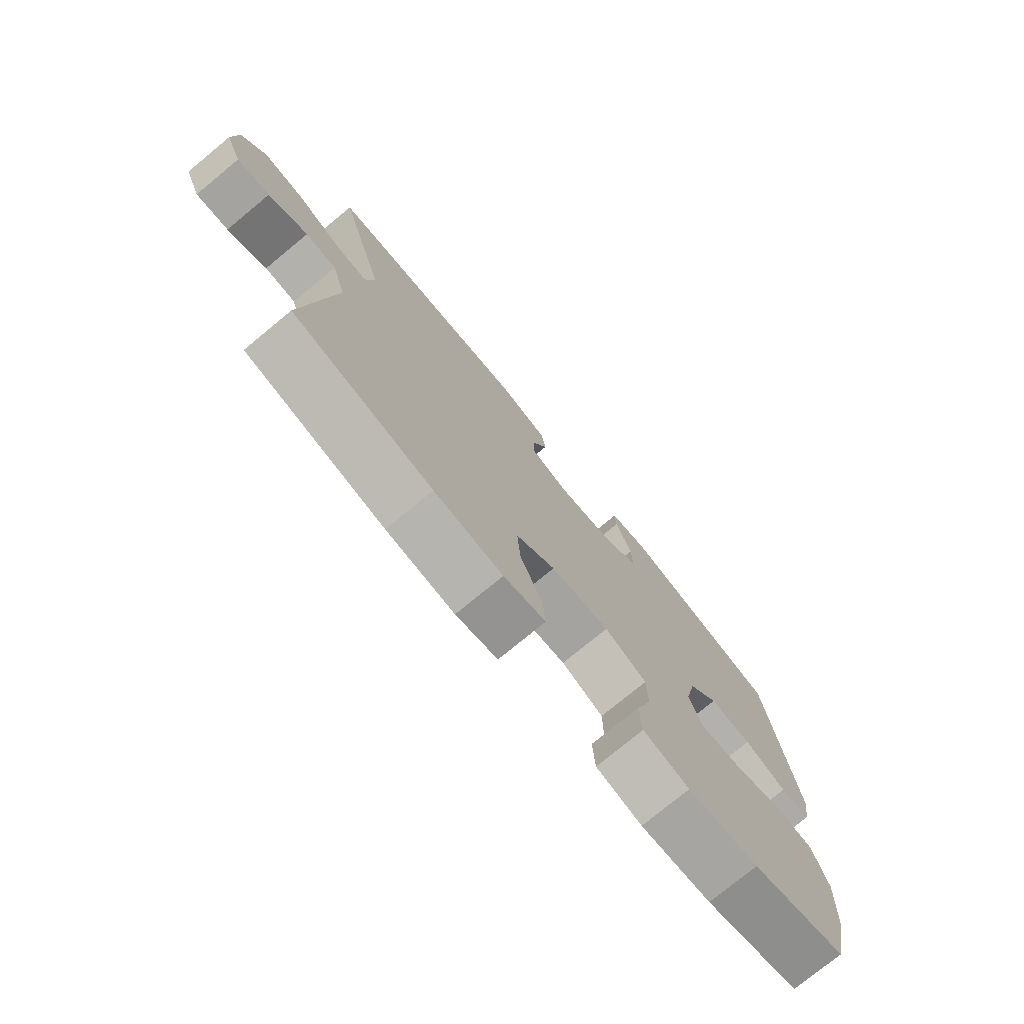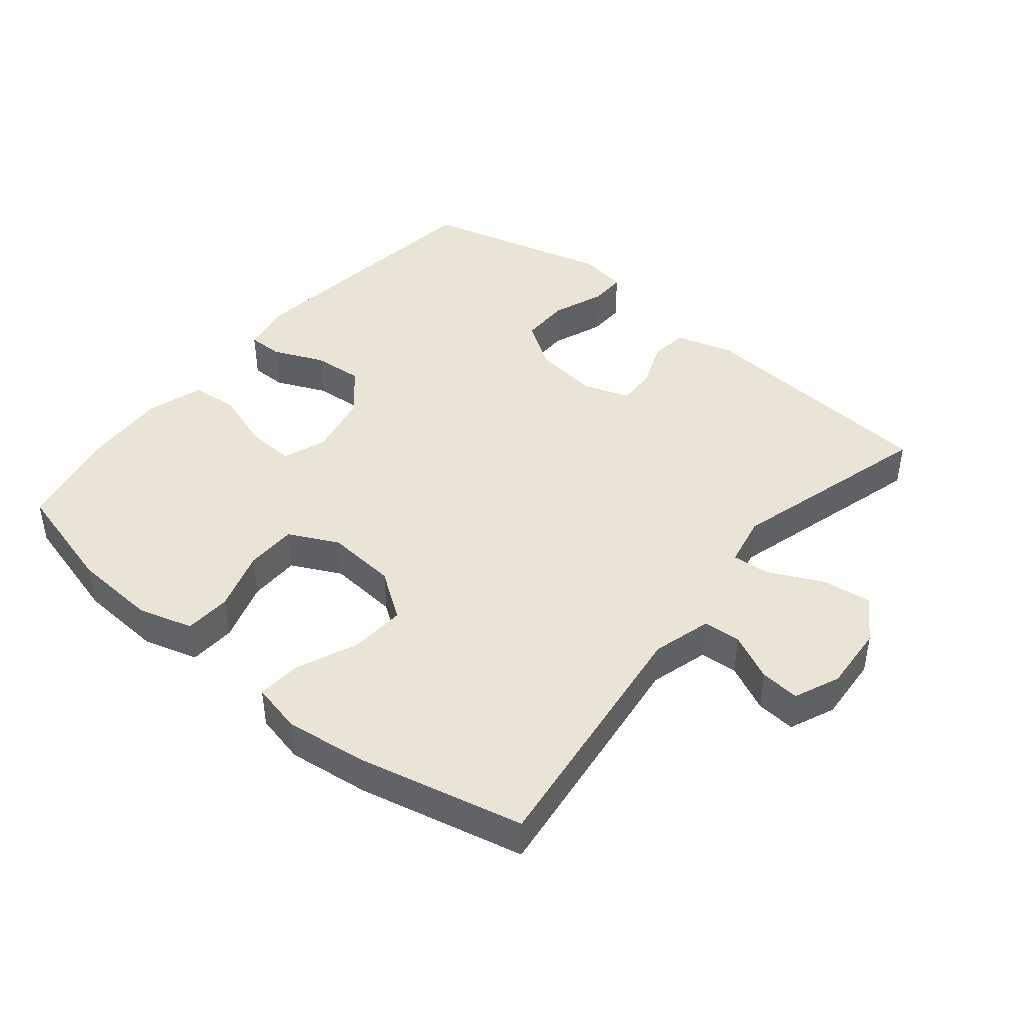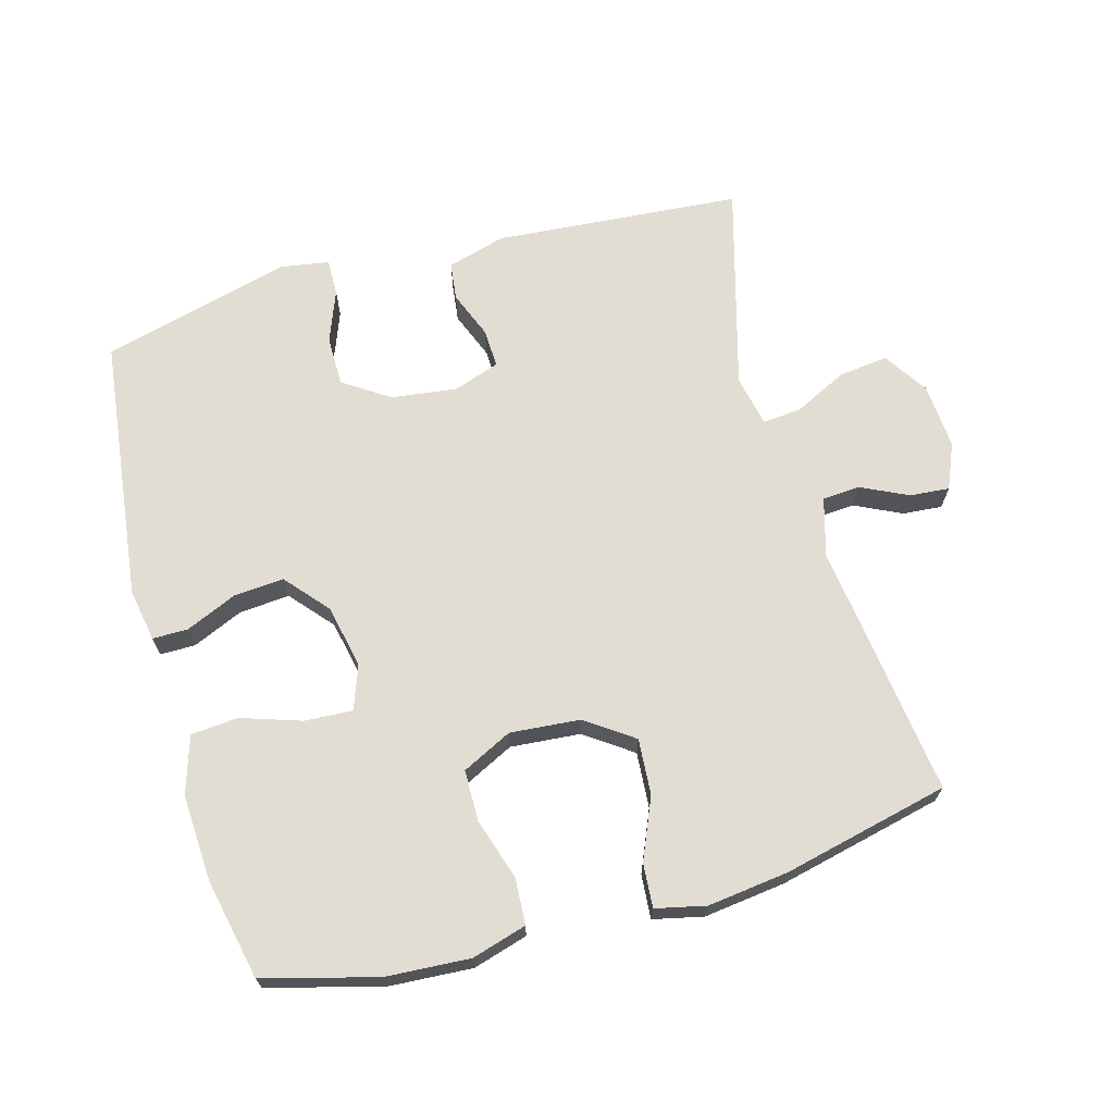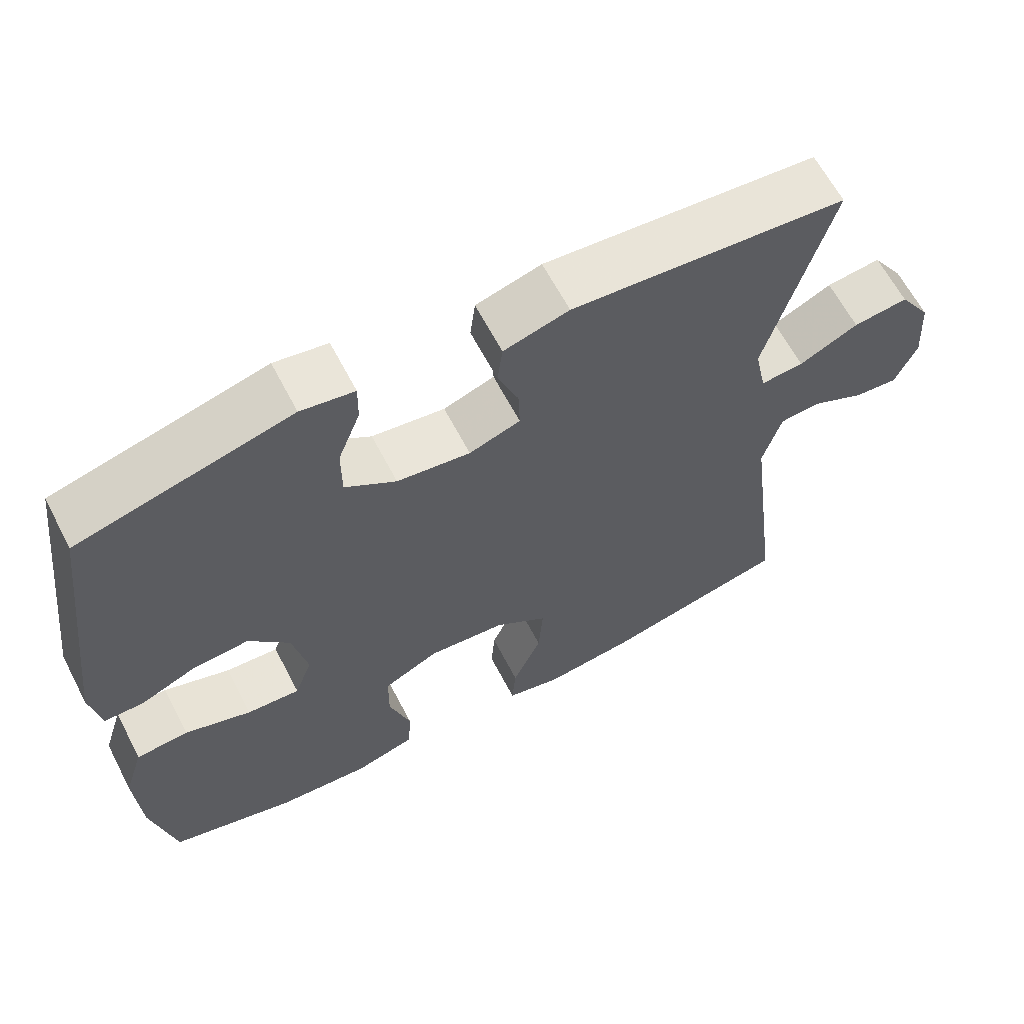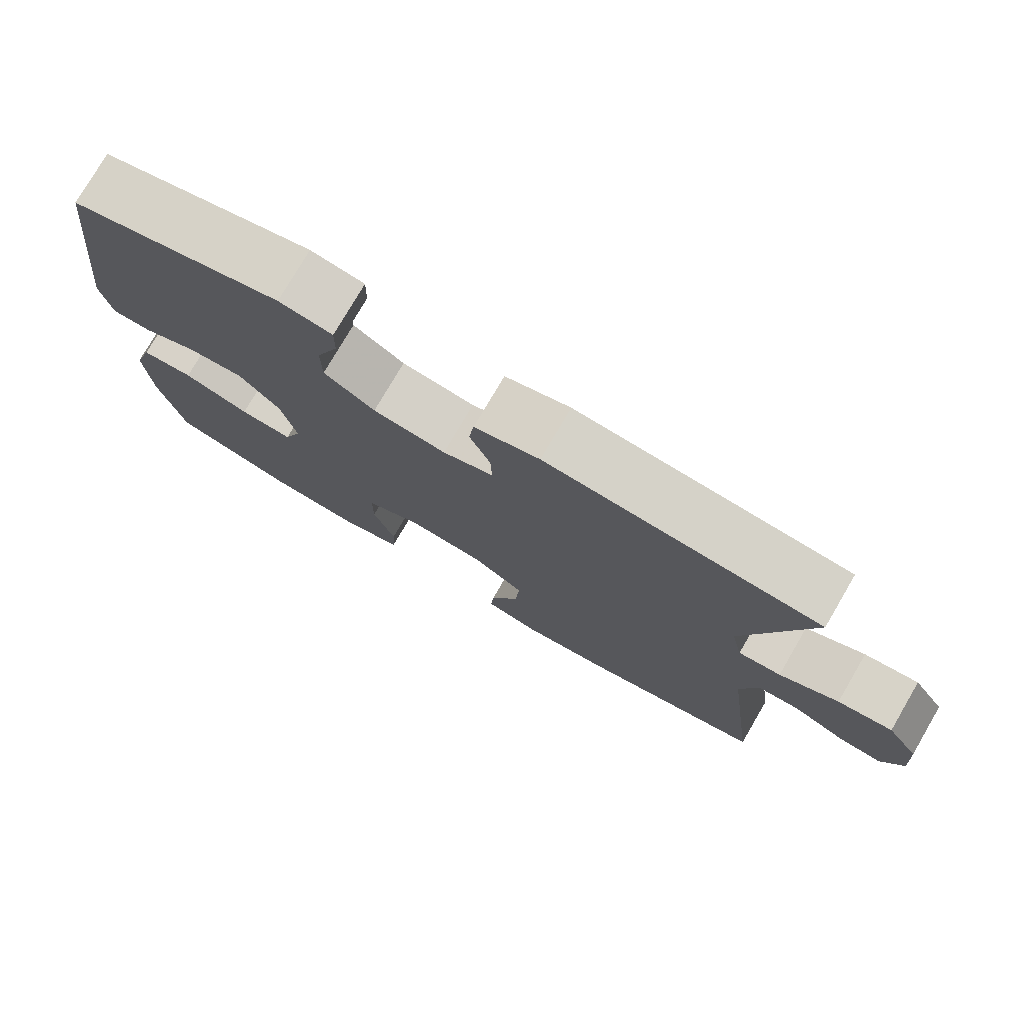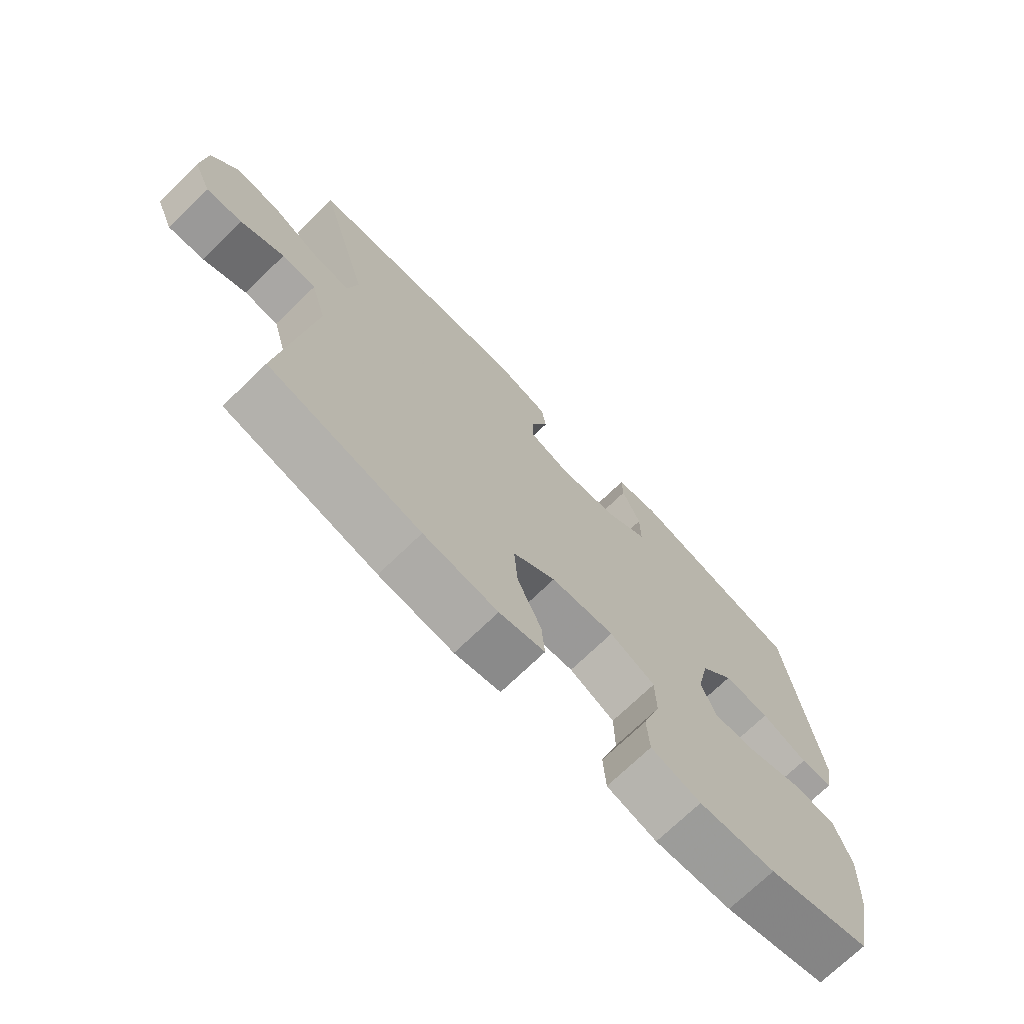
<metadata>
{"format":"obj","ext":"obj","renderer":"f3d","projection":"perspective","resolution":1024,"background":"white","views":[{"elev":-76.3,"azim":-50.5,"up":"+Z"},{"elev":43.7,"azim":-140.6,"up":"+Y"},{"elev":68.3,"azim":164.3,"up":"+Y"},{"elev":63.4,"azim":152.5,"up":"+Z"},{"elev":77.2,"azim":-149.7,"up":"+Z"},{"elev":-72.3,"azim":-46.0,"up":"+Z"}]}
</metadata>
<code>
v 0.5 0.07 -0.5
v 0.331 0.07 -0.546
v 0.205 0.07 -0.554
v 0.123 0.07 -0.53
v 0.119 0.07 -0.46
v 0.148 0.07 -0.369
v 0.147 0.07 -0.292
v 0.072 0.07 -0.255
v -0.033 0.07 -0.264
v -0.104 0.07 -0.314
v -0.098 0.07 -0.398
v -0.059 0.07 -0.489
v -0.054 0.07 -0.555
v -0.129 0.07 -0.572
v -0.251 0.07 -0.557
v -0.5 0.07 -0.5
v -0.452 0.07 -0.118
v -0.477 0.07 -0.03
v -0.533 0.07 -0.026
v -0.604 0.07 -0.06
v -0.663 0.07 -0.065
v -0.692 0.07 0.003
v -0.685 0.07 0.102
v -0.642 0.07 0.168
v -0.568 0.07 0.159
v -0.488 0.07 0.12
v -0.43 0.07 0.115
v -0.414 0.07 0.192
v -0.5 0.07 0.5
v -0.129 0.07 0.53
v -0.041 0.07 0.505
v -0.034 0.07 0.448
v -0.062 0.07 0.377
v -0.064 0.07 0.319
v 0.005 0.07 0.295
v 0.104 0.07 0.308
v 0.173 0.07 0.354
v 0.173 0.07 0.429
v 0.143 0.07 0.507
v 0.142 0.07 0.562
v 0.214 0.07 0.574
v 0.5 0.07 0.5
v 0.549 0.07 0.103
v 0.535 0.07 0.024
v 0.482 0.07 0.024
v 0.406 0.07 0.057
v 0.33 0.07 0.063
v 0.275 0.07 -0.001
v 0.255 0.07 -0.096
v 0.279 0.07 -0.162
v 0.351 0.07 -0.158
v 0.441 0.07 -0.128
v 0.512 0.07 -0.134
v 0.539 0.07 -0.22
v 0.532 0.07 -0.35
v 0.5 0 -0.5
v 0.331 0 -0.546
v 0.205 0 -0.554
v 0.123 0 -0.53
v 0.119 0 -0.46
v 0.148 0 -0.369
v 0.147 0 -0.292
v 0.072 0 -0.255
v -0.033 0 -0.264
v -0.104 0 -0.314
v -0.098 0 -0.398
v -0.059 0 -0.489
v -0.054 0 -0.555
v -0.129 0 -0.572
v -0.251 0 -0.557
v -0.5 0 -0.5
v -0.452 0 -0.118
v -0.477 0 -0.03
v -0.533 0 -0.026
v -0.604 0 -0.06
v -0.663 0 -0.065
v -0.692 0 0.003
v -0.685 0 0.102
v -0.642 0 0.168
v -0.568 0 0.159
v -0.488 0 0.12
v -0.43 0 0.115
v -0.414 0 0.192
v -0.5 0 0.5
v -0.129 0 0.53
v -0.041 0 0.505
v -0.034 0 0.448
v -0.062 0 0.377
v -0.064 0 0.319
v 0.005 0 0.295
v 0.104 0 0.308
v 0.173 0 0.354
v 0.173 0 0.429
v 0.143 0 0.507
v 0.142 0 0.562
v 0.214 0 0.574
v 0.5 0 0.5
v 0.549 0 0.103
v 0.535 0 0.024
v 0.482 0 0.024
v 0.406 0 0.057
v 0.33 0 0.063
v 0.275 0 -0.001
v 0.255 0 -0.096
v 0.279 0 -0.162
v 0.351 0 -0.158
v 0.441 0 -0.128
v 0.512 0 -0.134
v 0.539 0 -0.22
v 0.532 0 -0.35
f 4 5 6
f 3 4 6
f 2 3 6
f 1 2 6
f 55 1 6
f 54 55 6
f 53 54 6
f 52 53 6
f 51 52 6
f 50 51 6 7
f 49 50 7 8
f 48 49 8 9
f 47 48 9 10
f 44 45 46
f 43 44 46
f 42 43 46
f 41 42 46
f 40 41 46
f 39 40 46
f 38 39 46
f 37 38 46 47
f 36 37 47 10
f 31 32 33
f 30 31 33
f 29 30 33
f 28 29 33
f 27 28 33 34
f 24 25 26
f 23 24 26
f 22 23 26
f 21 22 26
f 20 21 26
f 19 20 26
f 18 19 26 27
f 27 34 35
f 18 27 35
f 17 18 35
f 15 16 17
f 14 15 17
f 13 14 17
f 12 13 17
f 11 12 17
f 17 35 36 10
f 10 11 17
f 61 60 59
f 61 59 58
f 61 58 57
f 61 57 56
f 61 56 110
f 61 110 109
f 61 109 108
f 61 108 107
f 61 107 106
f 62 61 106 105
f 63 62 105 104
f 64 63 104 103
f 65 64 103 102
f 101 100 99
f 101 99 98
f 101 98 97
f 101 97 96
f 101 96 95
f 101 95 94
f 101 94 93
f 102 101 93 92
f 65 102 92 91
f 88 87 86
f 88 86 85
f 88 85 84
f 88 84 83
f 89 88 83 82
f 81 80 79
f 81 79 78
f 81 78 77
f 81 77 76
f 81 76 75
f 81 75 74
f 82 81 74 73
f 90 89 82
f 90 82 73
f 90 73 72
f 72 71 70
f 72 70 69
f 72 69 68
f 72 68 67
f 72 67 66
f 65 91 90 72
f 72 66 65
f 1 56 57 2
f 2 57 58 3
f 3 58 59 4
f 4 59 60 5
f 5 60 61 6
f 6 61 62 7
f 7 62 63 8
f 8 63 64 9
f 9 64 65 10
f 10 65 66 11
f 11 66 67 12
f 12 67 68 13
f 13 68 69 14
f 14 69 70 15
f 15 70 71 16
f 16 71 72 17
f 17 72 73 18
f 18 73 74 19
f 19 74 75 20
f 20 75 76 21
f 21 76 77 22
f 22 77 78 23
f 23 78 79 24
f 24 79 80 25
f 25 80 81 26
f 26 81 82 27
f 27 82 83 28
f 28 83 84 29
f 29 84 85 30
f 30 85 86 31
f 31 86 87 32
f 32 87 88 33
f 33 88 89 34
f 34 89 90 35
f 35 90 91 36
f 36 91 92 37
f 37 92 93 38
f 38 93 94 39
f 39 94 95 40
f 40 95 96 41
f 41 96 97 42
f 42 97 98 43
f 43 98 99 44
f 44 99 100 45
f 45 100 101 46
f 46 101 102 47
f 47 102 103 48
f 48 103 104 49
f 49 104 105 50
f 50 105 106 51
f 51 106 107 52
f 52 107 108 53
f 53 108 109 54
f 54 109 110 55
f 55 110 56 1

</code>
